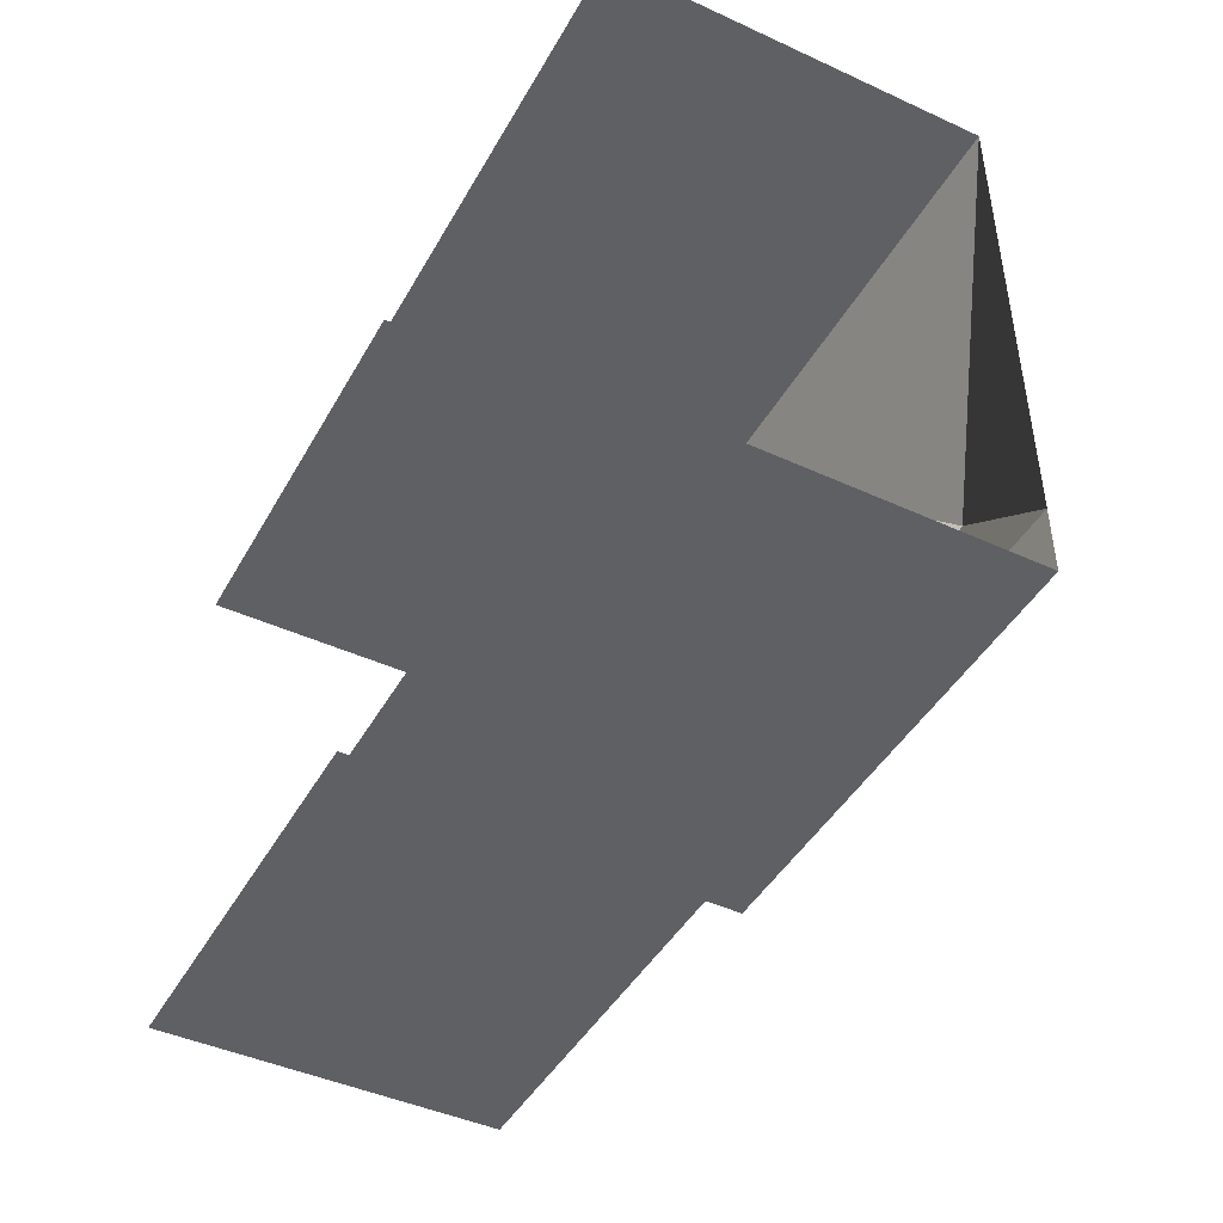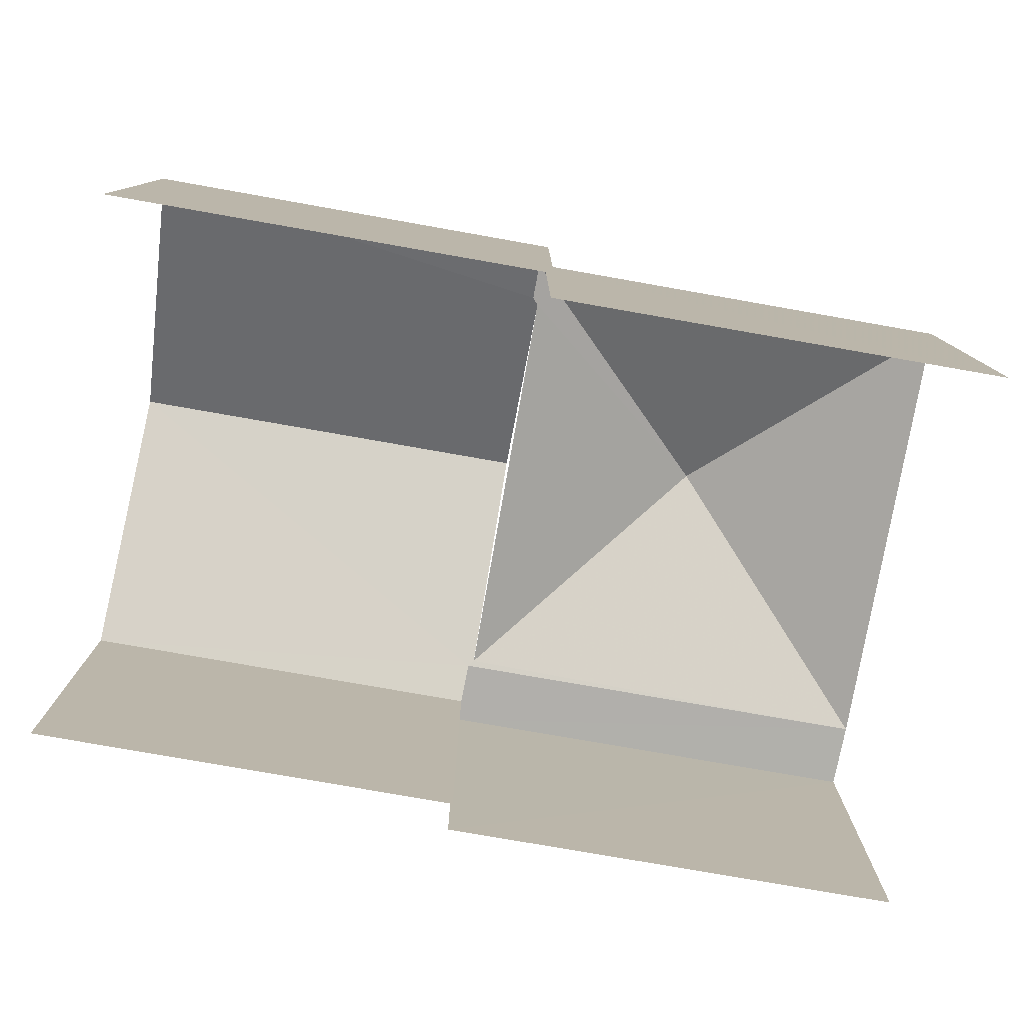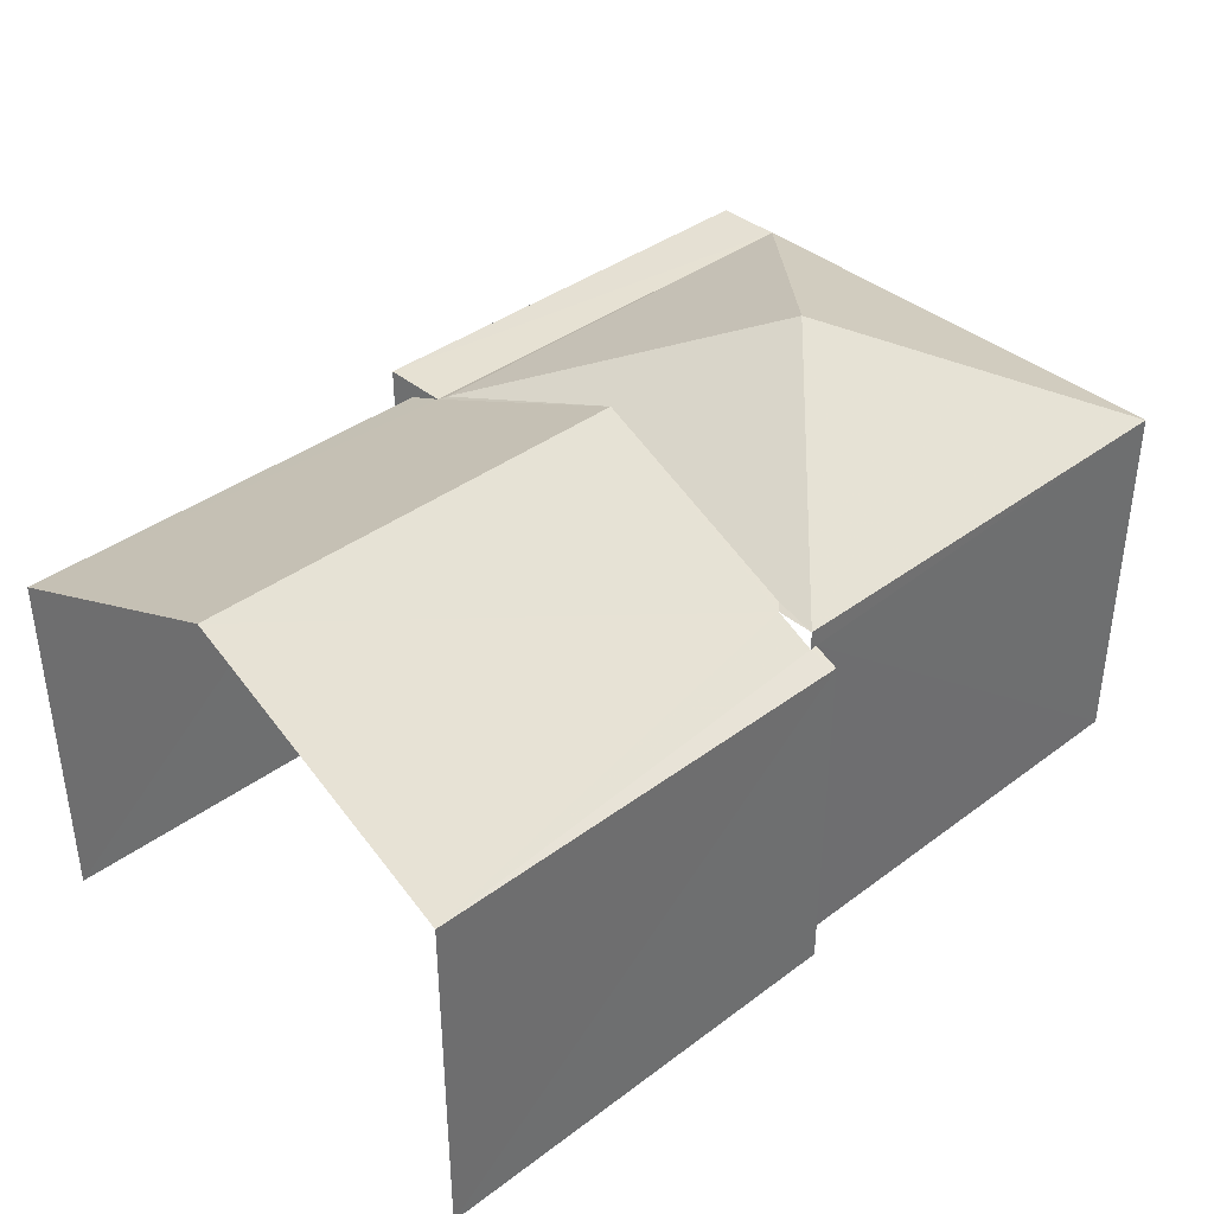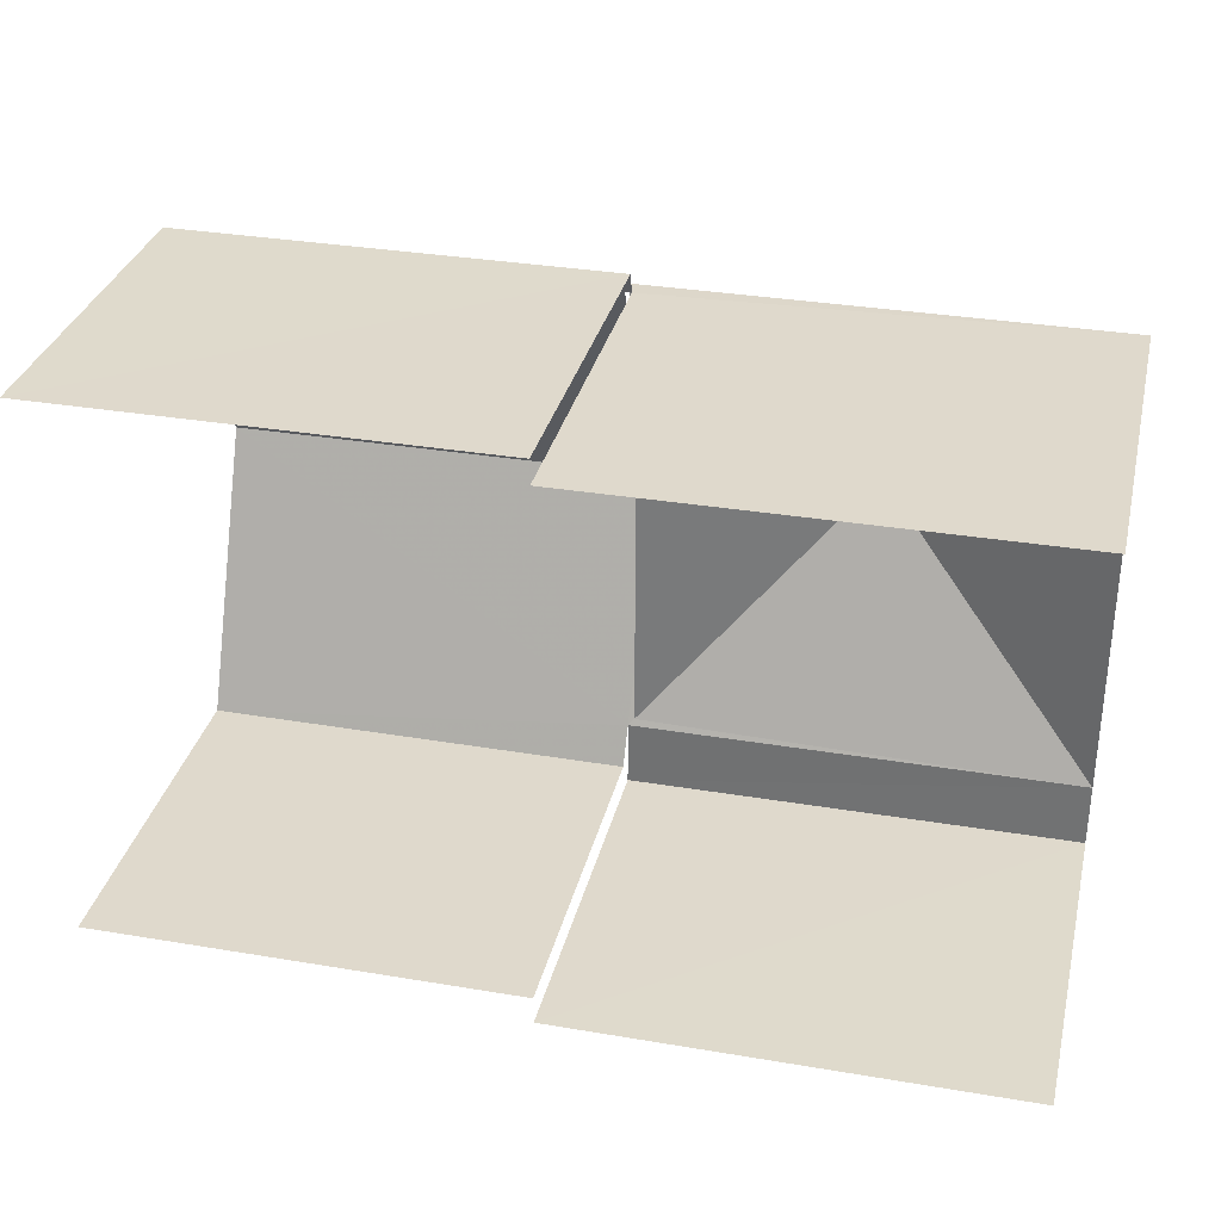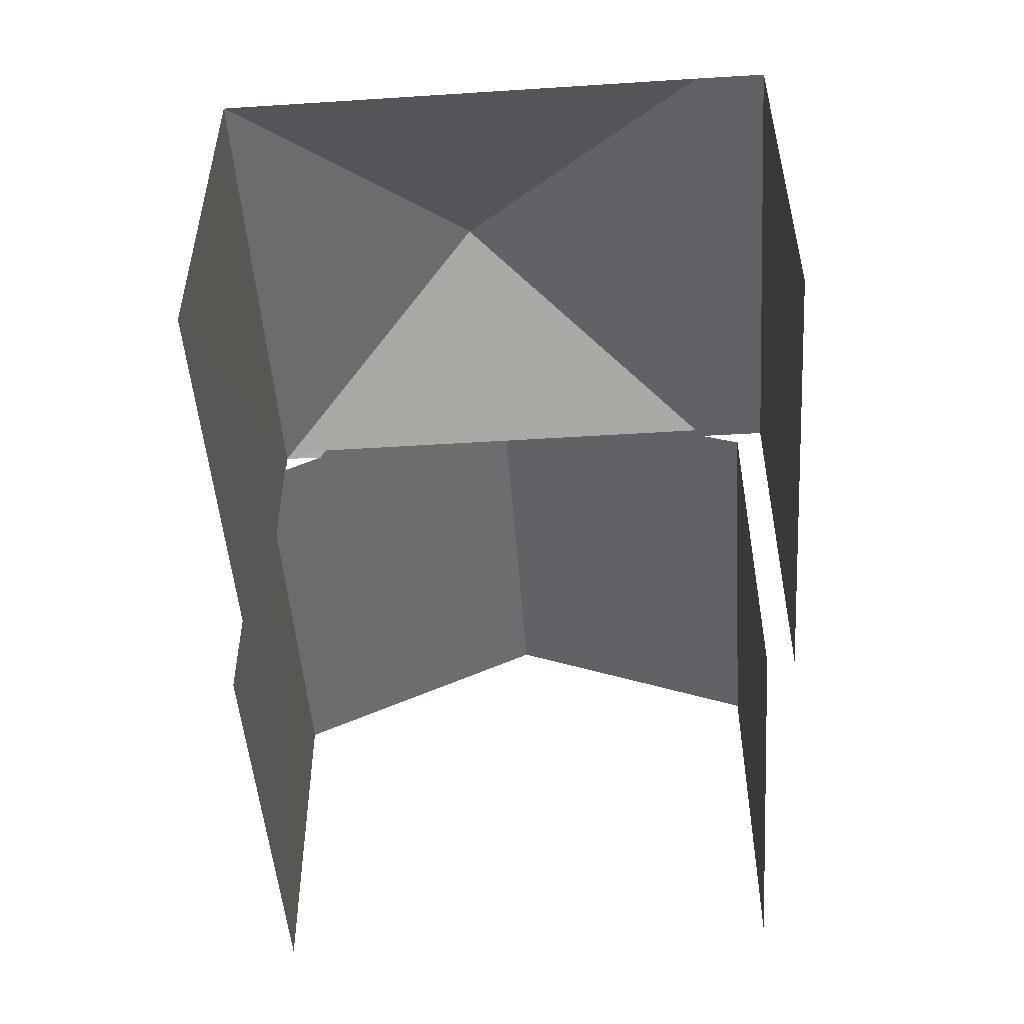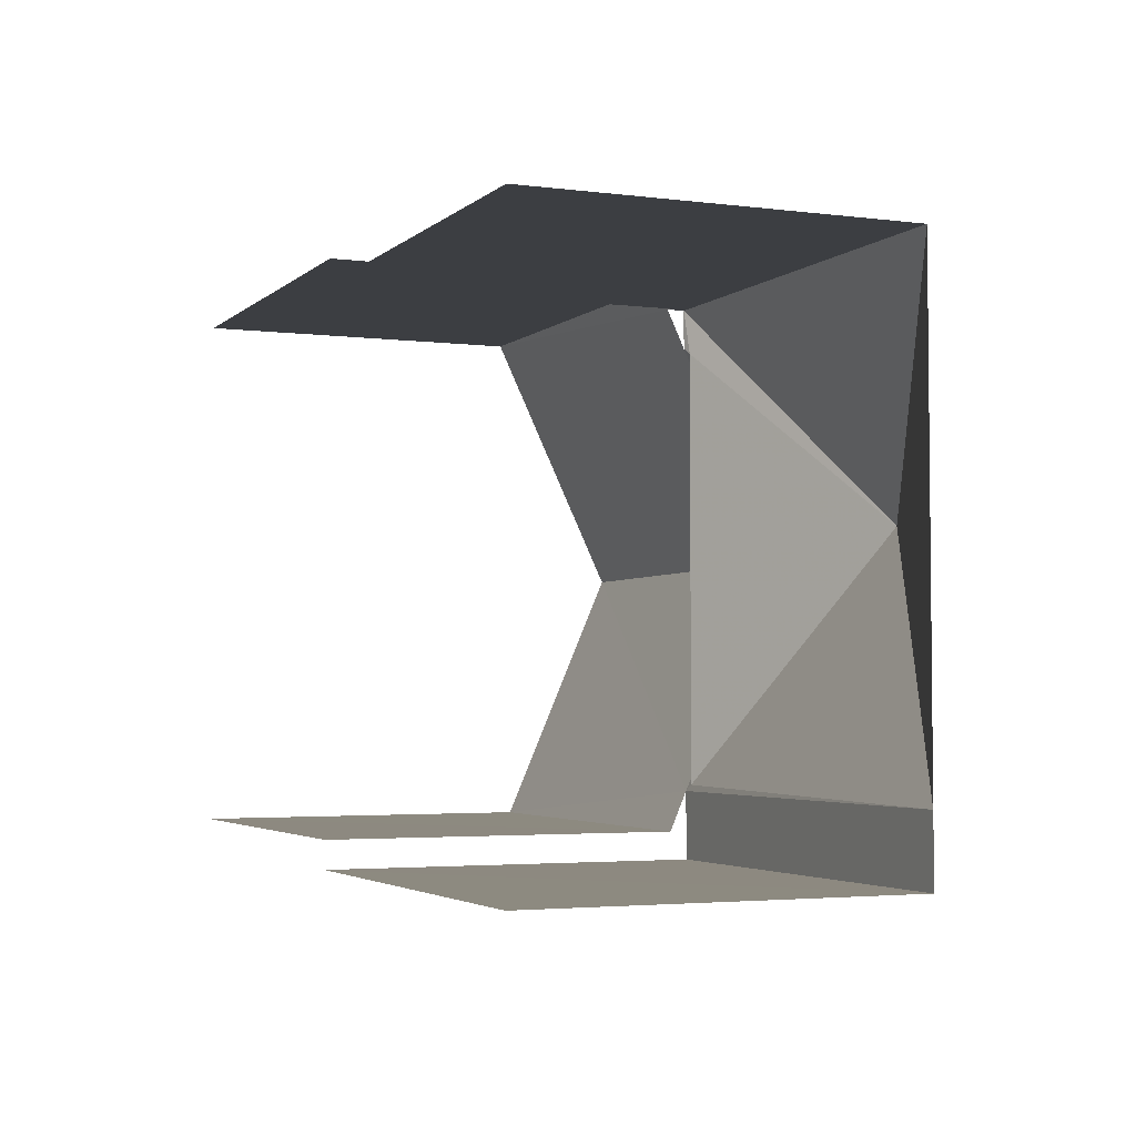
<metadata>
{"format":"obj","ext":"obj","renderer":"f3d","projection":"perspective","resolution":1024,"background":"white","views":[{"elev":-44.8,"azim":-118.0,"up":"+Y"},{"elev":-78.5,"azim":170.1,"up":"+Z"},{"elev":38.4,"azim":136.6,"up":"+Z"},{"elev":32.4,"azim":-166.8,"up":"+Y"},{"elev":-49.8,"azim":-85.9,"up":"+Z"},{"elev":-3.4,"azim":-113.1,"up":"+Y"}]}
</metadata>
<code>
v -3.736e+05 -1.052e+05 21.55
v -3.736e+05 -1.052e+05 21.55
v -3.736e+05 -1.052e+05 21.56
v -3.736e+05 -1.052e+05 21.56
v -3.736e+05 -1.052e+05 21.56
v -3.736e+05 -1.052e+05 21.56
v -3.736e+05 -1.052e+05 21.56
v -3.736e+05 -1.052e+05 21.56
v -3.736e+05 -1.052e+05 28.79
v -3.736e+05 -1.052e+05 30.9
v -3.736e+05 -1.052e+05 28.78
v -3.736e+05 -1.052e+05 30.73
v -3.736e+05 -1.052e+05 30.73
v -3.736e+05 -1.052e+05 28.78
v -3.736e+05 -1.052e+05 28.84
v -3.736e+05 -1.052e+05 28.21
v -3.736e+05 -1.052e+05 28.43
v -3.736e+05 -1.052e+05 28.21
v -3.736e+05 -1.052e+05 28.43
v -3.736e+05 -1.052e+05 28.45
v -3.736e+05 -1.052e+05 28.79
v -3.736e+05 -1.052e+05 28.45
v -3.736e+05 -1.052e+05 28.79
v -3.736e+05 -1.052e+05 28.84
v -3.736e+05 -1.052e+05 28.79
v -3.736e+05 -1.052e+05 28.79
f 1 2 3
f 2 4 3
f 3 5 6
f 6 5 7
f 7 5 8
f 3 4 5
f 8 22 25
f 25 22 21
f 5 22 8
f 20 4 13
f 4 2 13
f 2 16 13
f 15 24 12
f 14 17 11
f 3 18 1
f 3 19 18
f 9 6 23
f 23 7 26
f 23 6 7
f 9 10 11
f 12 13 14
f 15 12 14
f 13 16 14
f 17 16 18
f 17 18 19
f 14 16 17
f 20 13 21
f 20 21 22
f 13 12 21
f 23 24 10
f 21 24 23
f 12 24 21
f 23 10 9
f 15 11 10
f 10 24 15
f 14 11 15
f 25 23 26
f 25 21 23
f 3 6 19
f 6 9 19
f 19 11 17
f 19 9 11
f 26 7 8
f 25 26 8
f 22 4 20
f 22 5 4
f 18 2 1
f 18 16 2

</code>
